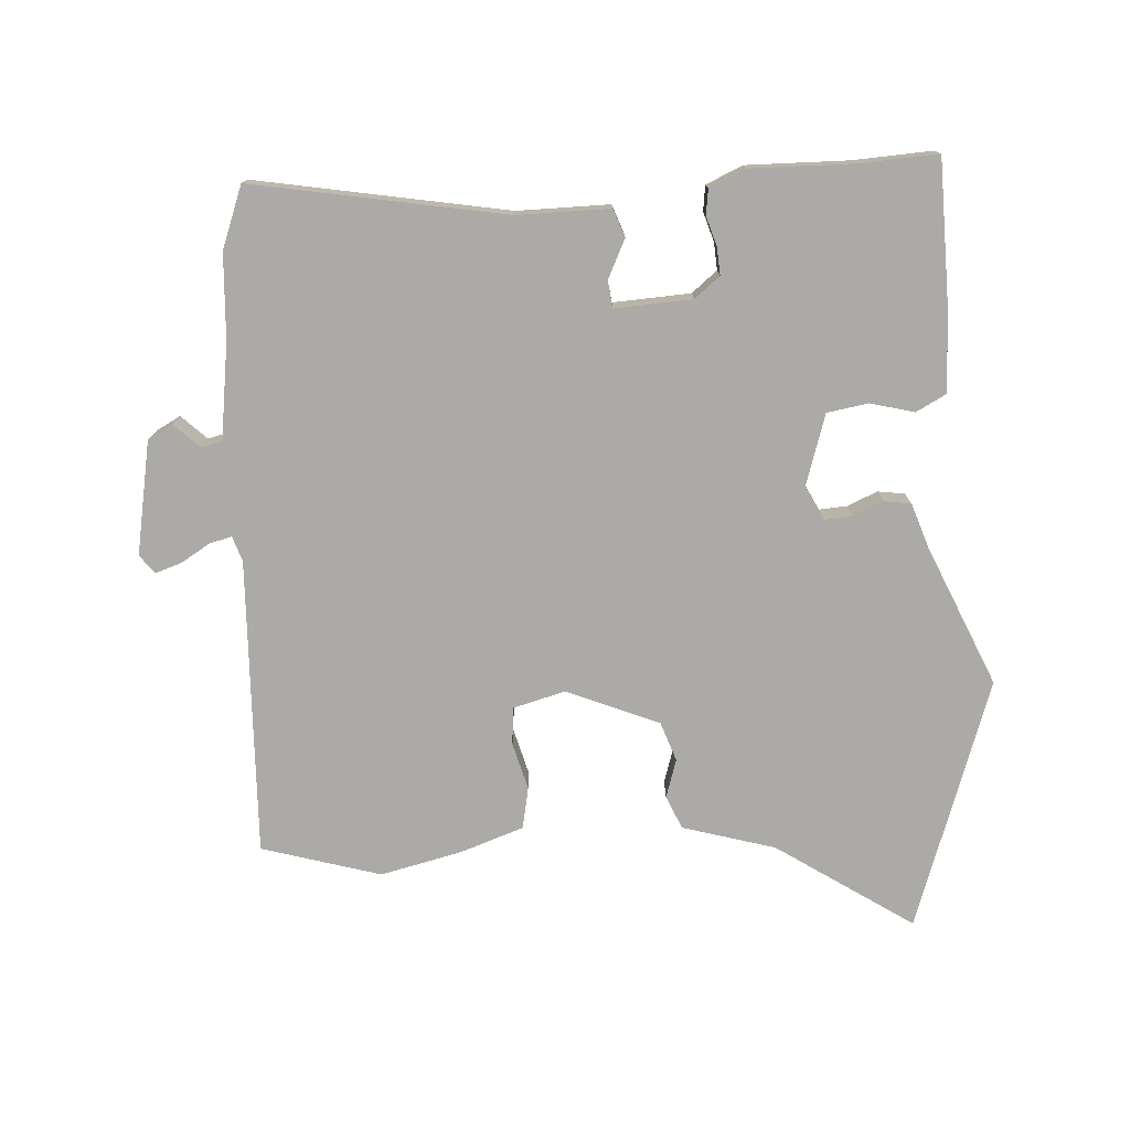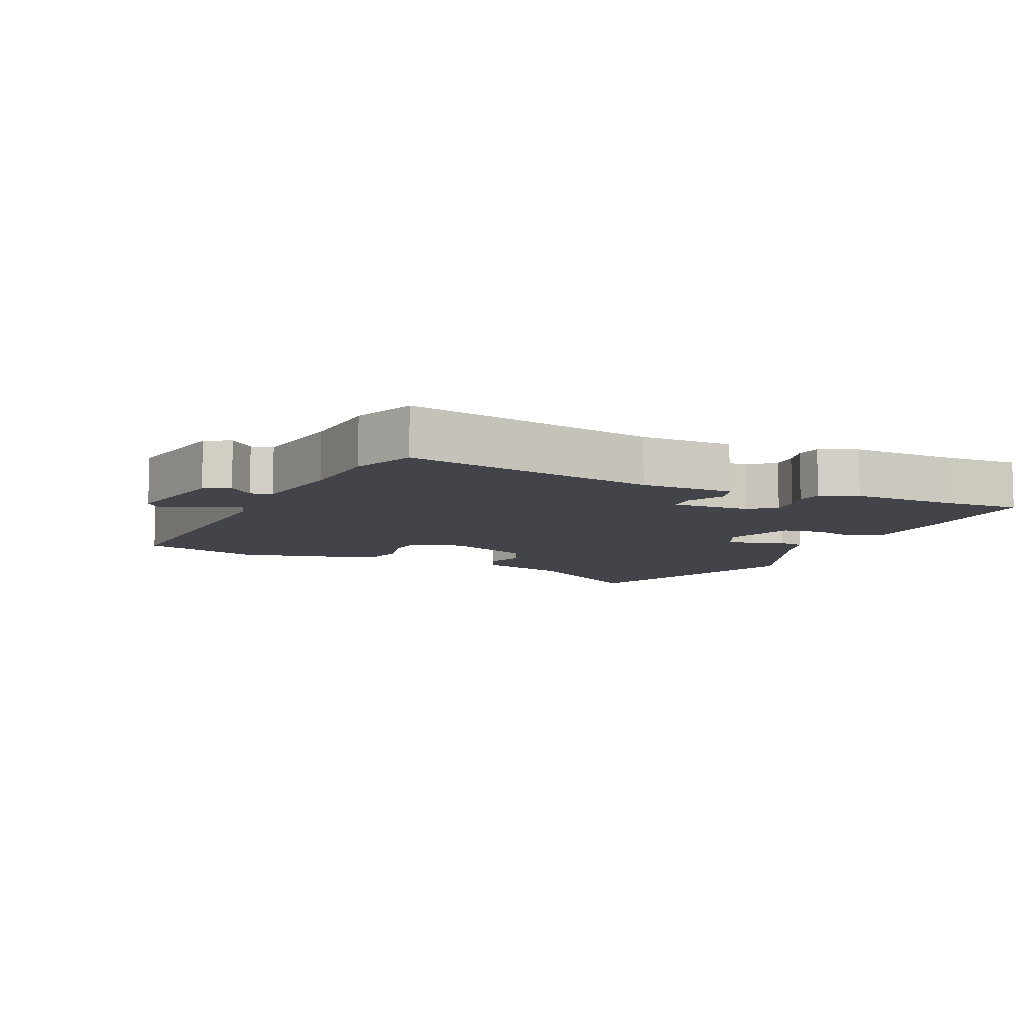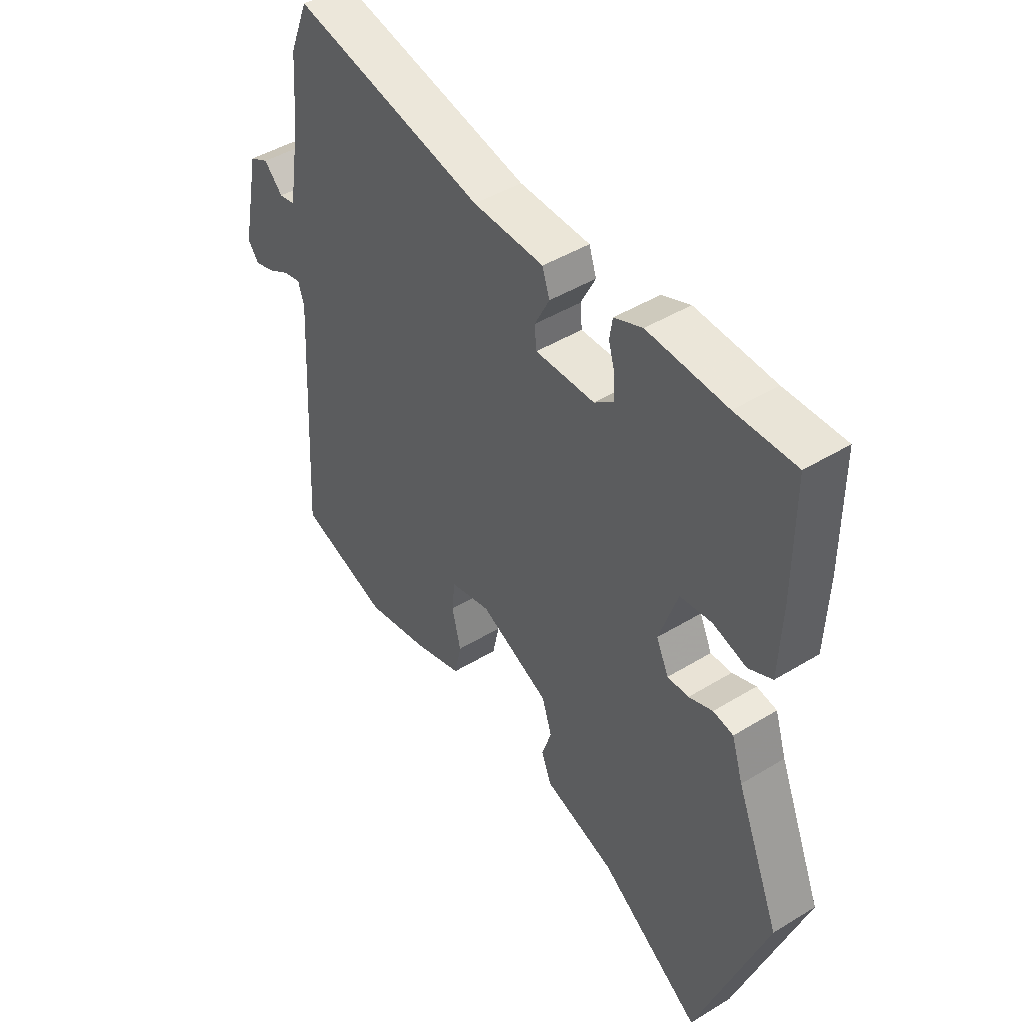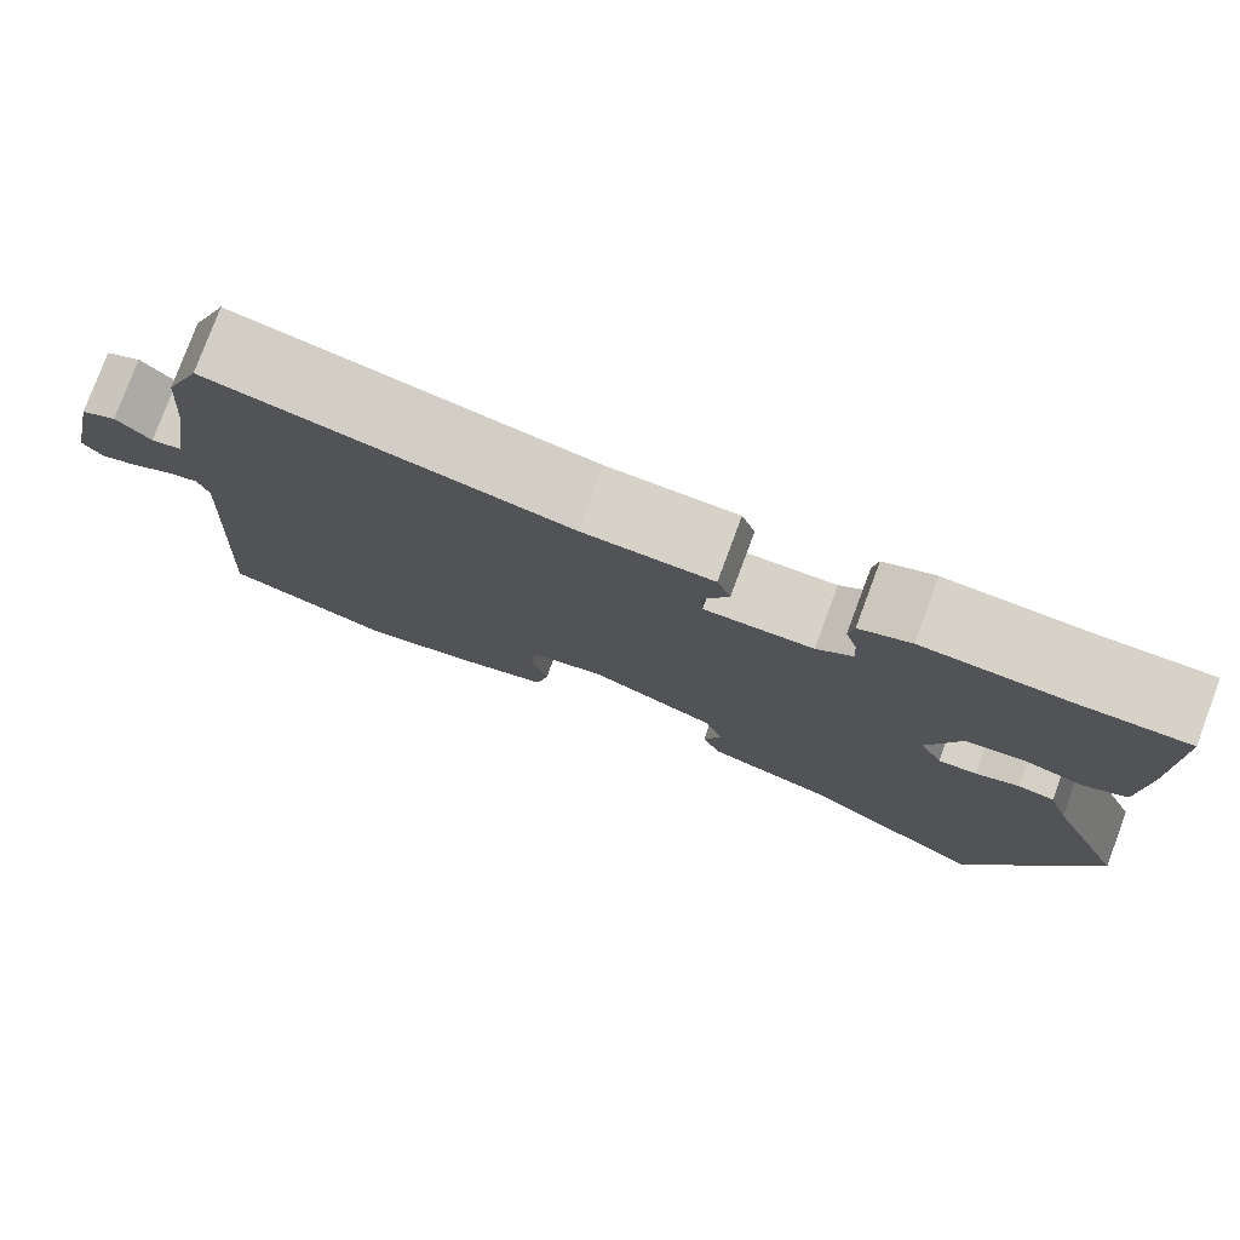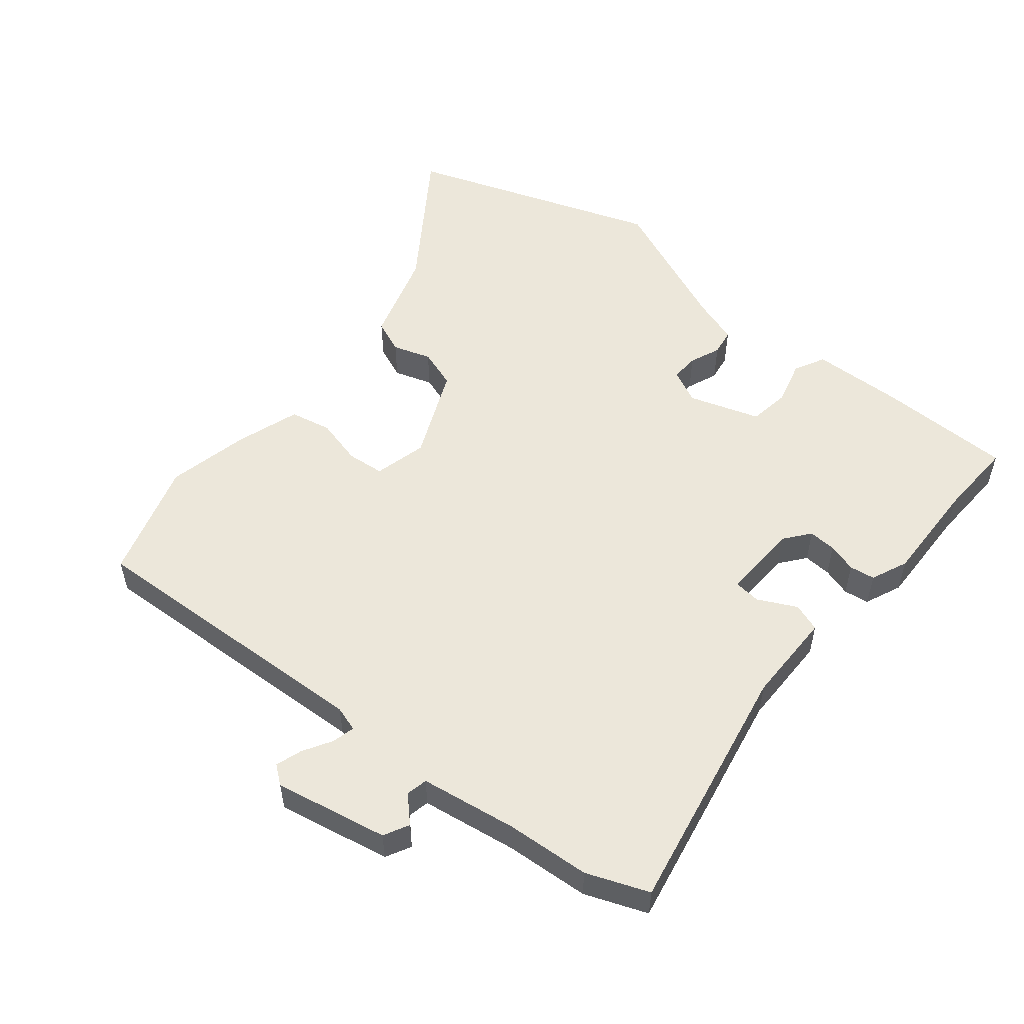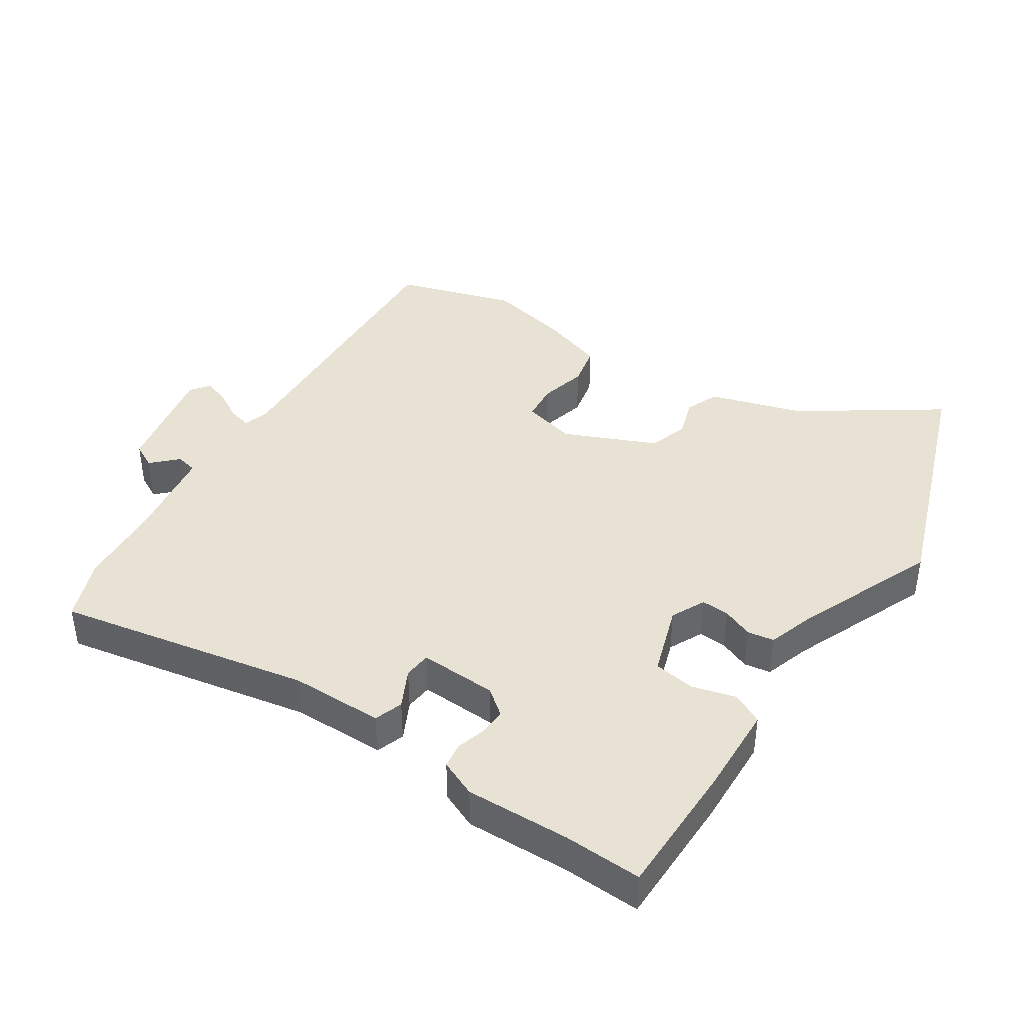
<metadata>
{"format":"obj","ext":"obj","renderer":"f3d","projection":"perspective","resolution":1024,"background":"white","views":[{"elev":-76.0,"azim":4.7,"up":"+Y"},{"elev":-8.4,"azim":-23.8,"up":"+Y"},{"elev":45.3,"azim":54.8,"up":"+Z"},{"elev":78.4,"azim":20.4,"up":"+Z"},{"elev":53.6,"azim":-50.2,"up":"+Y"},{"elev":40.9,"azim":33.7,"up":"+Y"}]}
</metadata>
<code>
v 0.406 0.07 0.497
v 0.527 0.07 0.501
v 0.527 0.07 0.291
v 0.521 0.07 0.151
v 0.473 0.07 0.127
v 0.405 0.07 0.146
v 0.341 0.07 0.137
v 0.304 0.07 0.028
v 0.329 0.07 -0.025
v 0.372 0.07 -0.023
v 0.42 0.07 -0.004
v 0.461 0.07 -0.011
v 0.484 0.07 -0.083
v 0.573 0.07 -0.3
v 0.433 0.07 -0.685
v 0.226 0.07 -0.541
v 0.083 0.07 -0.496
v 0.062 0.07 -0.444
v 0.082 0.07 -0.385
v 0.062 0.07 -0.324
v -0.079 0.07 -0.261
v -0.161 0.07 -0.281
v -0.167 0.07 -0.339
v -0.149 0.07 -0.412
v -0.163 0.07 -0.476
v -0.262 0.07 -0.508
v -0.389 0.07 -0.535
v -0.572 0.07 -0.477
v -0.546 0.07 -0.017
v -0.558 0.07 0.022
v -0.593 0.07 0.014
v -0.638 0.07 -0.012
v -0.679 0.07 -0.025
v -0.701 0.07 0.004
v -0.665 0.07 0.179
v -0.626 0.07 0.199
v -0.588 0.07 0.161
v -0.555 0.07 0.168
v -0.531 0.07 0.317
v -0.521 0.07 0.447
v -0.483 0.07 0.542
v -0.094 0.07 0.464
v 0.049 0.07 0.462
v 0.064 0.07 0.418
v 0.034 0.07 0.359
v 0.038 0.07 0.317
v 0.158 0.07 0.321
v 0.198 0.07 0.352
v 0.196 0.07 0.395
v 0.183 0.07 0.44
v 0.189 0.07 0.479
v 0.246 0.07 0.503
v 0.406 0 0.497
v 0.527 0 0.501
v 0.527 0 0.291
v 0.521 0 0.151
v 0.473 0 0.127
v 0.405 0 0.146
v 0.341 0 0.137
v 0.304 0 0.028
v 0.329 0 -0.025
v 0.372 0 -0.023
v 0.42 0 -0.004
v 0.461 0 -0.011
v 0.484 0 -0.083
v 0.573 0 -0.3
v 0.433 0 -0.685
v 0.226 0 -0.541
v 0.083 0 -0.496
v 0.062 0 -0.444
v 0.082 0 -0.385
v 0.062 0 -0.324
v -0.079 0 -0.261
v -0.161 0 -0.281
v -0.167 0 -0.339
v -0.149 0 -0.412
v -0.163 0 -0.476
v -0.262 0 -0.508
v -0.389 0 -0.535
v -0.572 0 -0.477
v -0.546 0 -0.017
v -0.558 0 0.022
v -0.593 0 0.014
v -0.638 0 -0.012
v -0.679 0 -0.025
v -0.701 0 0.004
v -0.665 0 0.179
v -0.626 0 0.199
v -0.588 0 0.161
v -0.555 0 0.168
v -0.531 0 0.317
v -0.521 0 0.447
v -0.483 0 0.542
v -0.094 0 0.464
v 0.049 0 0.462
v 0.064 0 0.418
v 0.034 0 0.359
v 0.038 0 0.317
v 0.158 0 0.321
v 0.198 0 0.352
v 0.196 0 0.395
v 0.183 0 0.44
v 0.189 0 0.479
v 0.246 0 0.503
f 51 52 1
f 50 51 1
f 49 50 1
f 4 5 6
f 3 4 6
f 2 3 6
f 1 2 6
f 49 1 6
f 48 49 6
f 47 48 6 7
f 46 47 7 8
f 42 43 44 45
f 42 45 46
f 41 42 46
f 40 41 46
f 39 40 46
f 46 8 9
f 39 46 9
f 38 39 9
f 35 36 37
f 34 35 37
f 33 34 37
f 32 33 37
f 31 32 37
f 30 31 37 38
f 29 30 38 9
f 27 28 29
f 26 27 29
f 25 26 29
f 24 25 29
f 23 24 29
f 22 23 29
f 21 22 29 9
f 16 17 18 19
f 16 19 20
f 15 16 20
f 14 15 20
f 13 14 20
f 13 20 21
f 12 13 21
f 11 12 21
f 10 11 21
f 9 10 21
f 53 104 103
f 53 103 102
f 53 102 101
f 58 57 56
f 58 56 55
f 58 55 54
f 58 54 53
f 58 53 101
f 58 101 100
f 59 58 100 99
f 60 59 99 98
f 97 96 95 94
f 98 97 94
f 98 94 93
f 98 93 92
f 98 92 91
f 61 60 98
f 61 98 91
f 61 91 90
f 89 88 87
f 89 87 86
f 89 86 85
f 89 85 84
f 89 84 83
f 90 89 83 82
f 61 90 82 81
f 81 80 79
f 81 79 78
f 81 78 77
f 81 77 76
f 81 76 75
f 81 75 74
f 61 81 74 73
f 71 70 69 68
f 72 71 68
f 72 68 67
f 72 67 66
f 72 66 65
f 73 72 65
f 73 65 64
f 73 64 63
f 73 63 62
f 73 62 61
f 1 53 54 2
f 2 54 55 3
f 3 55 56 4
f 4 56 57 5
f 5 57 58 6
f 6 58 59 7
f 7 59 60 8
f 8 60 61 9
f 9 61 62 10
f 10 62 63 11
f 11 63 64 12
f 12 64 65 13
f 13 65 66 14
f 14 66 67 15
f 15 67 68 16
f 16 68 69 17
f 17 69 70 18
f 18 70 71 19
f 19 71 72 20
f 20 72 73 21
f 21 73 74 22
f 22 74 75 23
f 23 75 76 24
f 24 76 77 25
f 25 77 78 26
f 26 78 79 27
f 27 79 80 28
f 28 80 81 29
f 29 81 82 30
f 30 82 83 31
f 31 83 84 32
f 32 84 85 33
f 33 85 86 34
f 34 86 87 35
f 35 87 88 36
f 36 88 89 37
f 37 89 90 38
f 38 90 91 39
f 39 91 92 40
f 40 92 93 41
f 41 93 94 42
f 42 94 95 43
f 43 95 96 44
f 44 96 97 45
f 45 97 98 46
f 46 98 99 47
f 47 99 100 48
f 48 100 101 49
f 49 101 102 50
f 50 102 103 51
f 51 103 104 52
f 52 104 53 1

</code>
